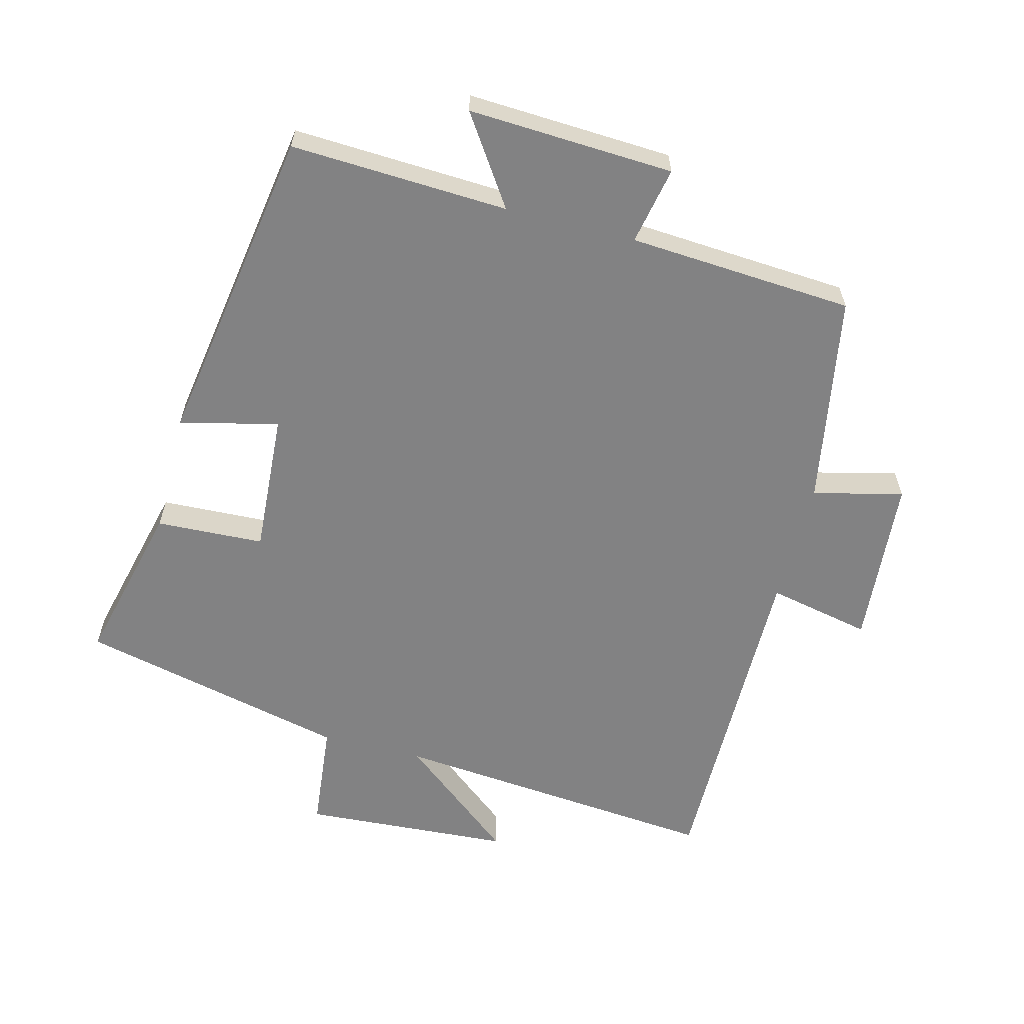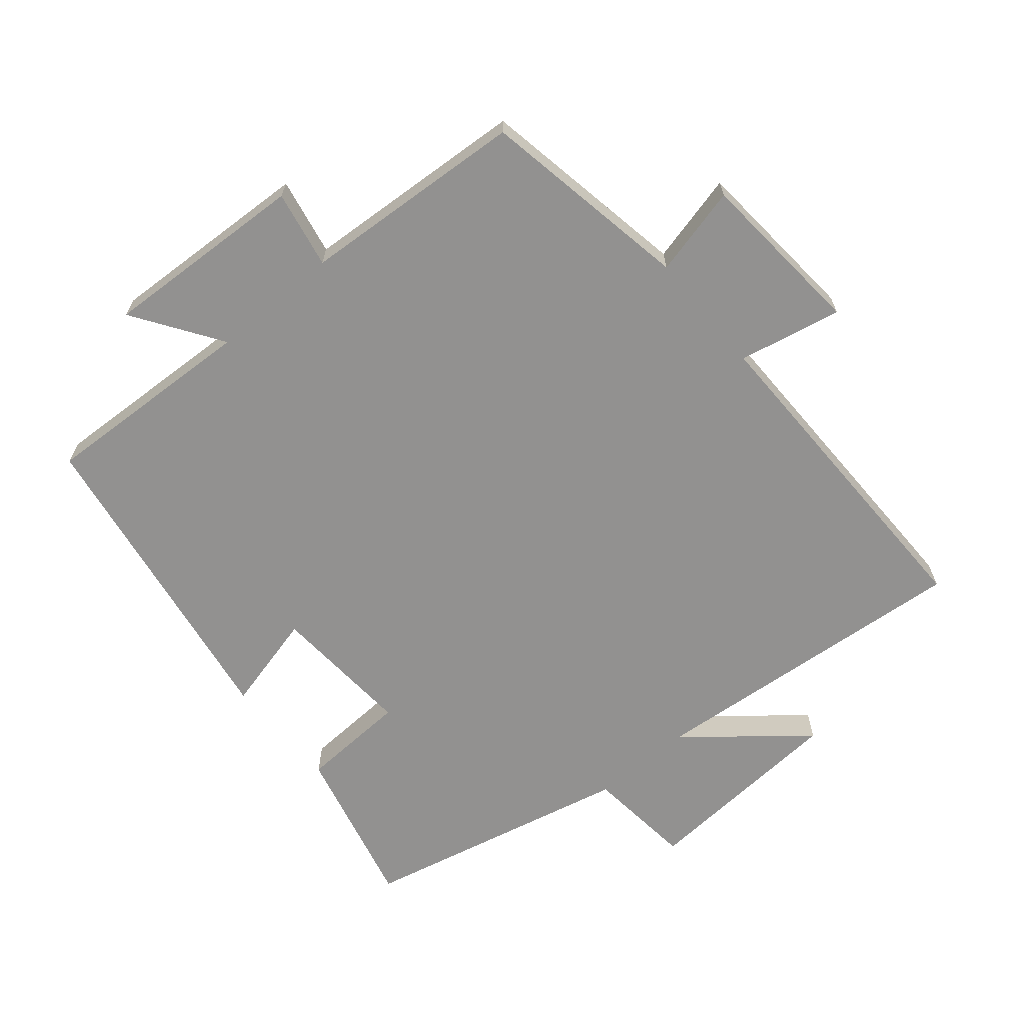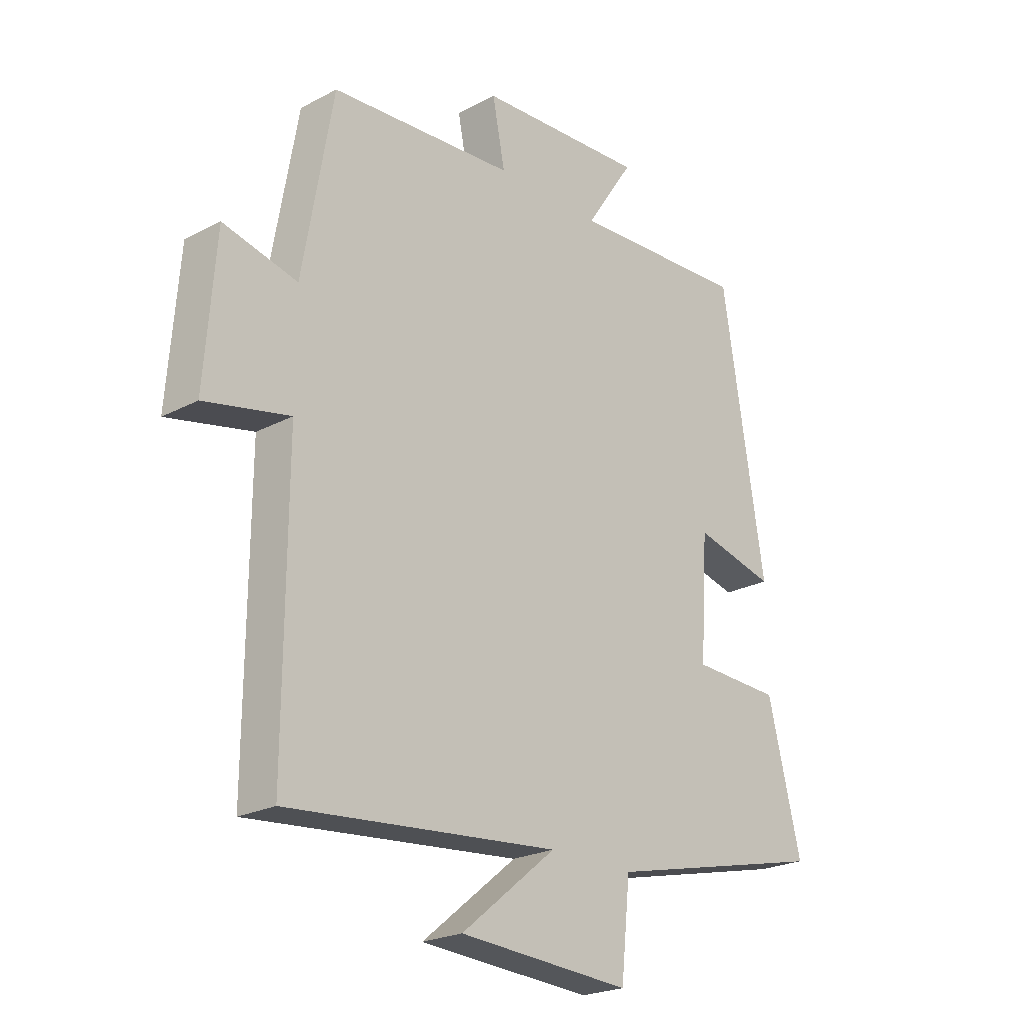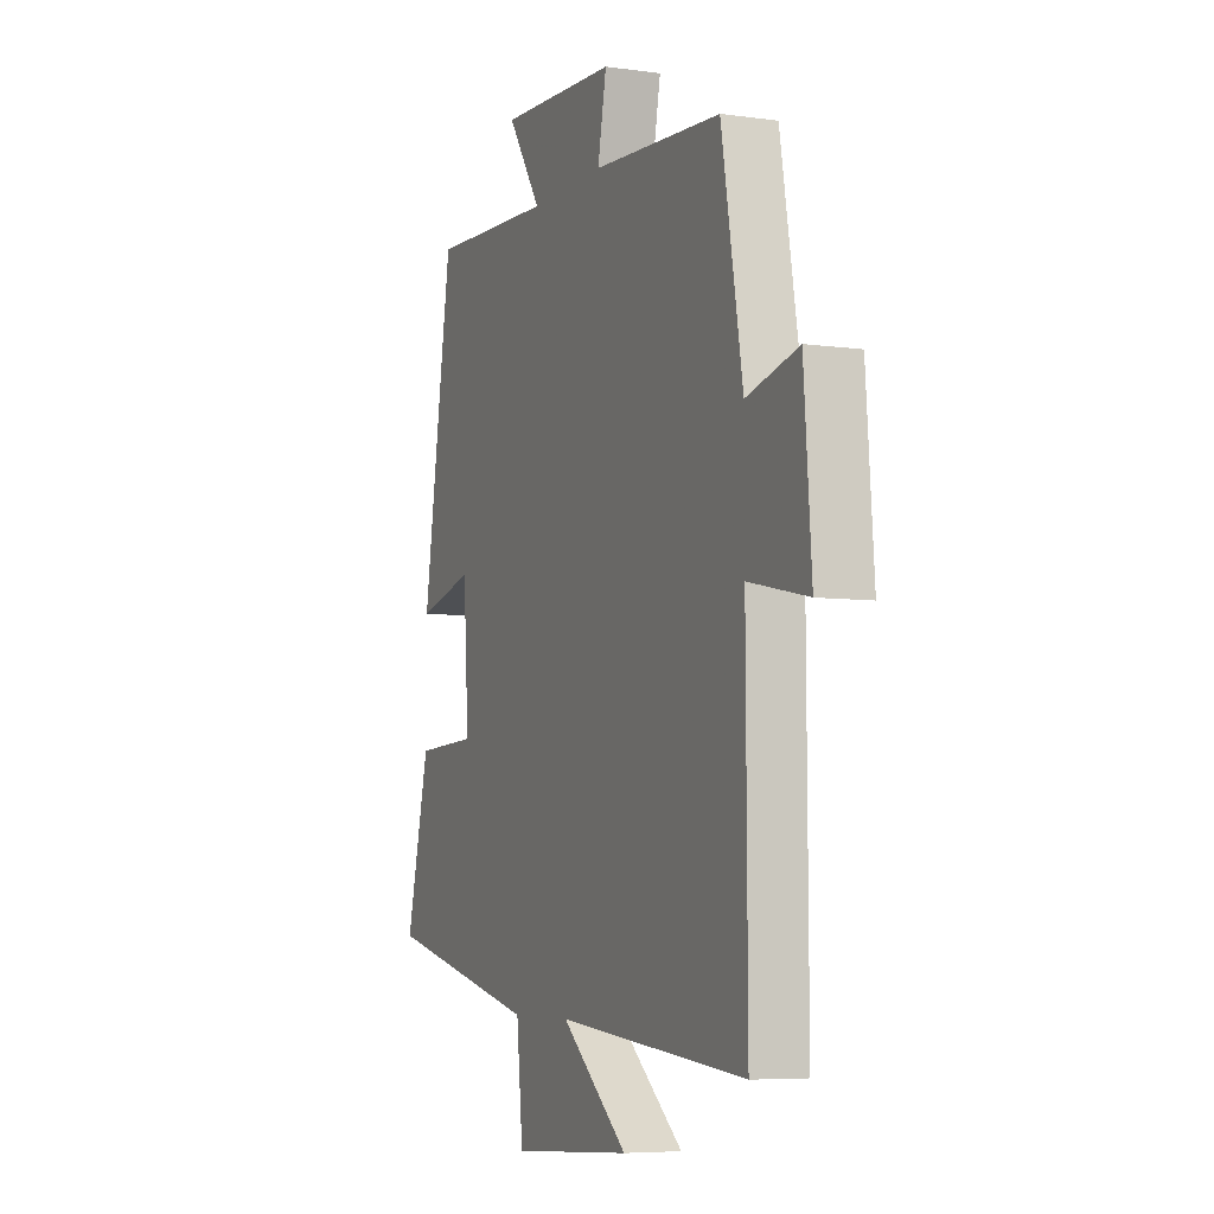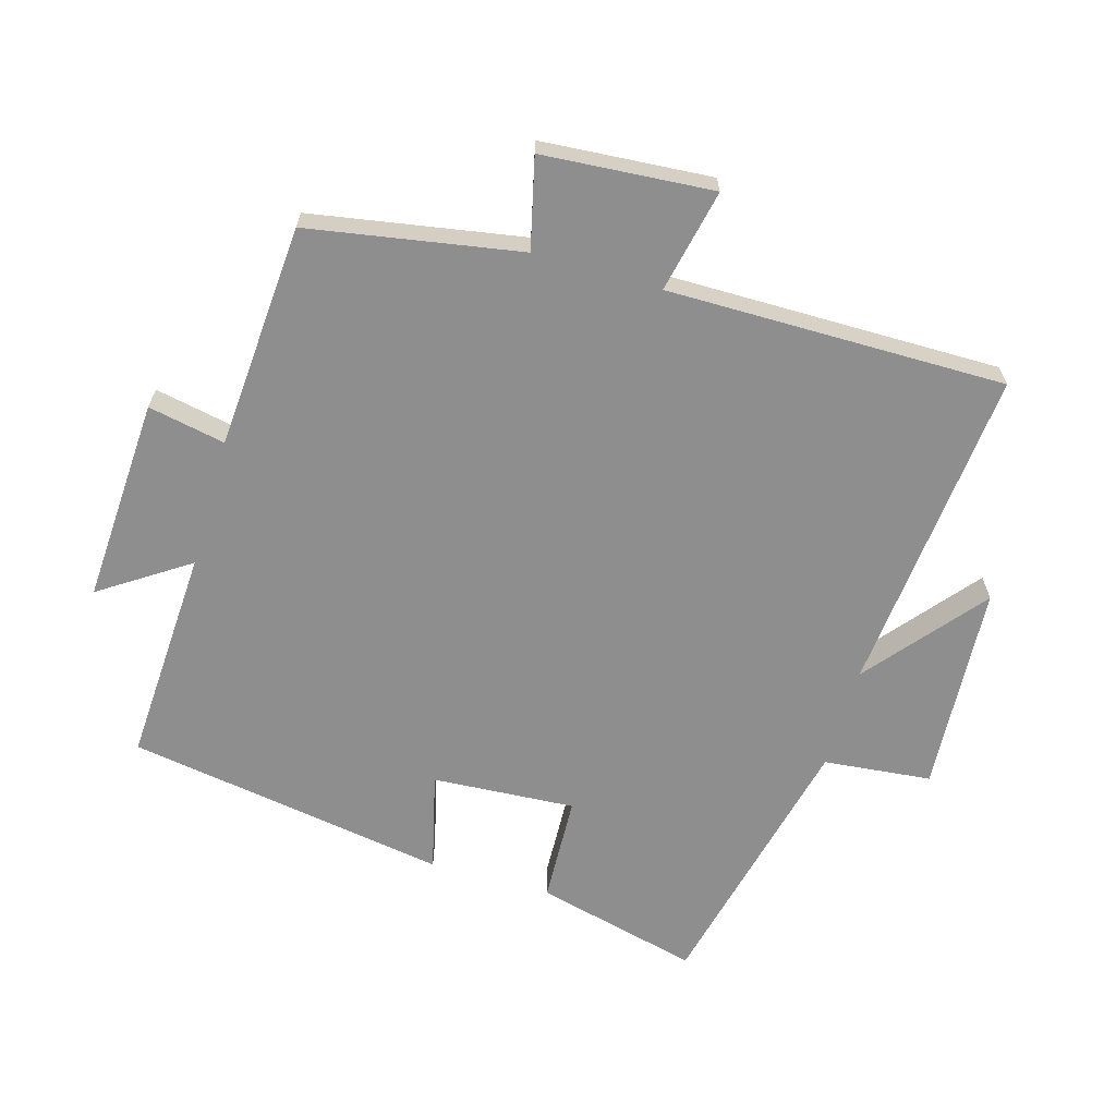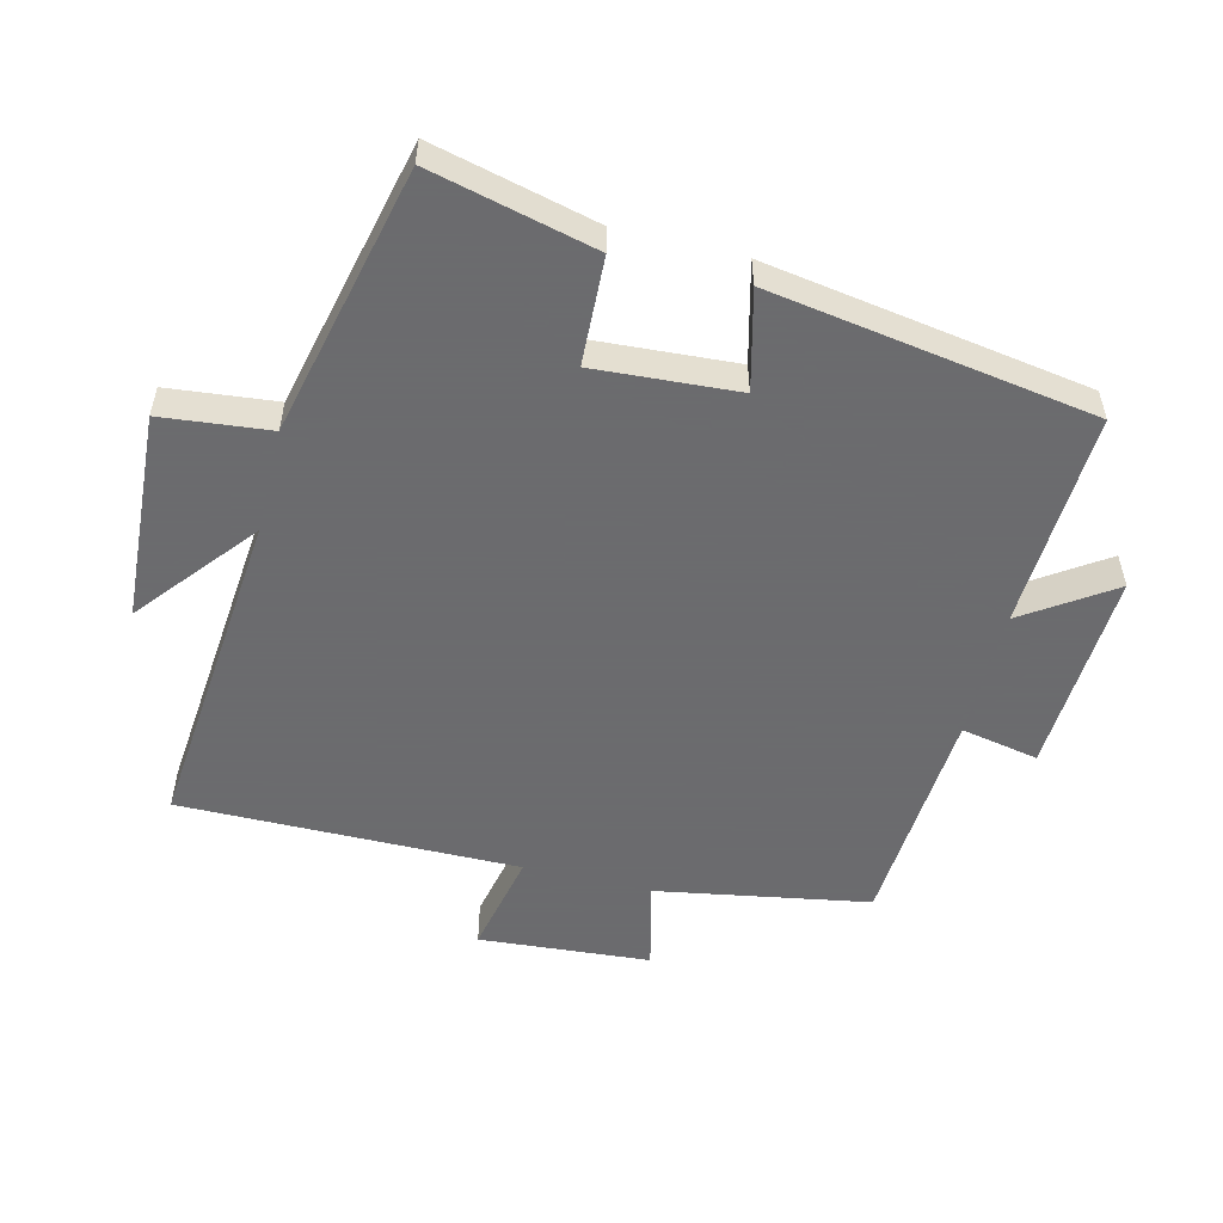
<metadata>
{"format":"obj","ext":"obj","renderer":"f3d","projection":"perspective","resolution":1024,"background":"white","views":[{"elev":-60.8,"azim":-14.4,"up":"+Y"},{"elev":-66.1,"azim":40.1,"up":"+Y"},{"elev":-22.9,"azim":132.1,"up":"+Z"},{"elev":-6.2,"azim":67.2,"up":"+Z"},{"elev":-65.0,"azim":73.7,"up":"+Y"},{"elev":-53.5,"azim":-103.9,"up":"+Y"}]}
</metadata>
<code>
v -0.422 0.07 0.516
v -0.094 0.07 0.5
v -0.183 0.07 0.633
v 0.127 0.07 0.617
v 0.104 0.07 0.5
v 0.444 0.07 0.477
v 0.5 0.07 0.157
v 0.636 0.07 0.19
v 0.656 0.07 -0.068
v 0.5 0.07 -0.035
v 0.503 0.07 -0.546
v 0.005 0.07 -0.5
v 0.18 0.07 -0.643
v -0.136 0.07 -0.663
v -0.153 0.07 -0.5
v -0.561 0.07 -0.405
v -0.5 0.07 -0.157
v -0.337 0.07 -0.15
v -0.351 0.07 0.066
v -0.5 0.07 0.029
v -0.422 0 0.516
v -0.094 0 0.5
v -0.183 0 0.633
v 0.127 0 0.617
v 0.104 0 0.5
v 0.444 0 0.477
v 0.5 0 0.157
v 0.636 0 0.19
v 0.656 0 -0.068
v 0.5 0 -0.035
v 0.503 0 -0.546
v 0.005 0 -0.5
v 0.18 0 -0.643
v -0.136 0 -0.663
v -0.153 0 -0.5
v -0.561 0 -0.405
v -0.5 0 -0.157
v -0.337 0 -0.15
v -0.351 0 0.066
v -0.5 0 0.029
f 19 20 1 2
f 18 19 2
f 15 16 17 18
f 15 18 2
f 12 13 14 15
f 12 15 2
f 10 11 12 2
f 7 8 9 10
f 7 10 2
f 6 7 2
f 5 6 2
f 2 3 4 5
f 22 21 40 39
f 22 39 38
f 38 37 36 35
f 22 38 35
f 35 34 33 32
f 22 35 32
f 22 32 31 30
f 30 29 28 27
f 22 30 27
f 22 27 26
f 22 26 25
f 25 24 23 22
f 1 21 22 2
f 2 22 23 3
f 3 23 24 4
f 4 24 25 5
f 5 25 26 6
f 6 26 27 7
f 7 27 28 8
f 8 28 29 9
f 9 29 30 10
f 10 30 31 11
f 11 31 32 12
f 12 32 33 13
f 13 33 34 14
f 14 34 35 15
f 15 35 36 16
f 16 36 37 17
f 17 37 38 18
f 18 38 39 19
f 19 39 40 20
f 20 40 21 1

</code>
